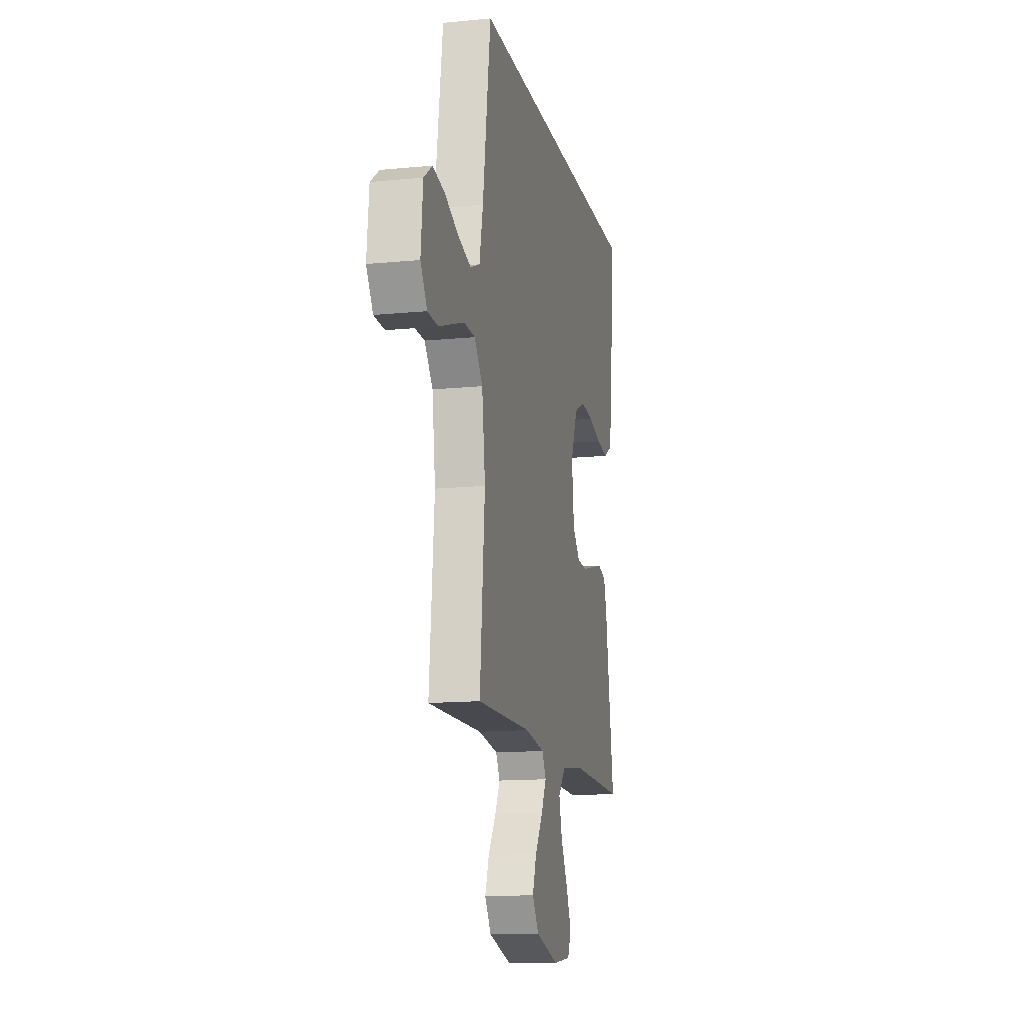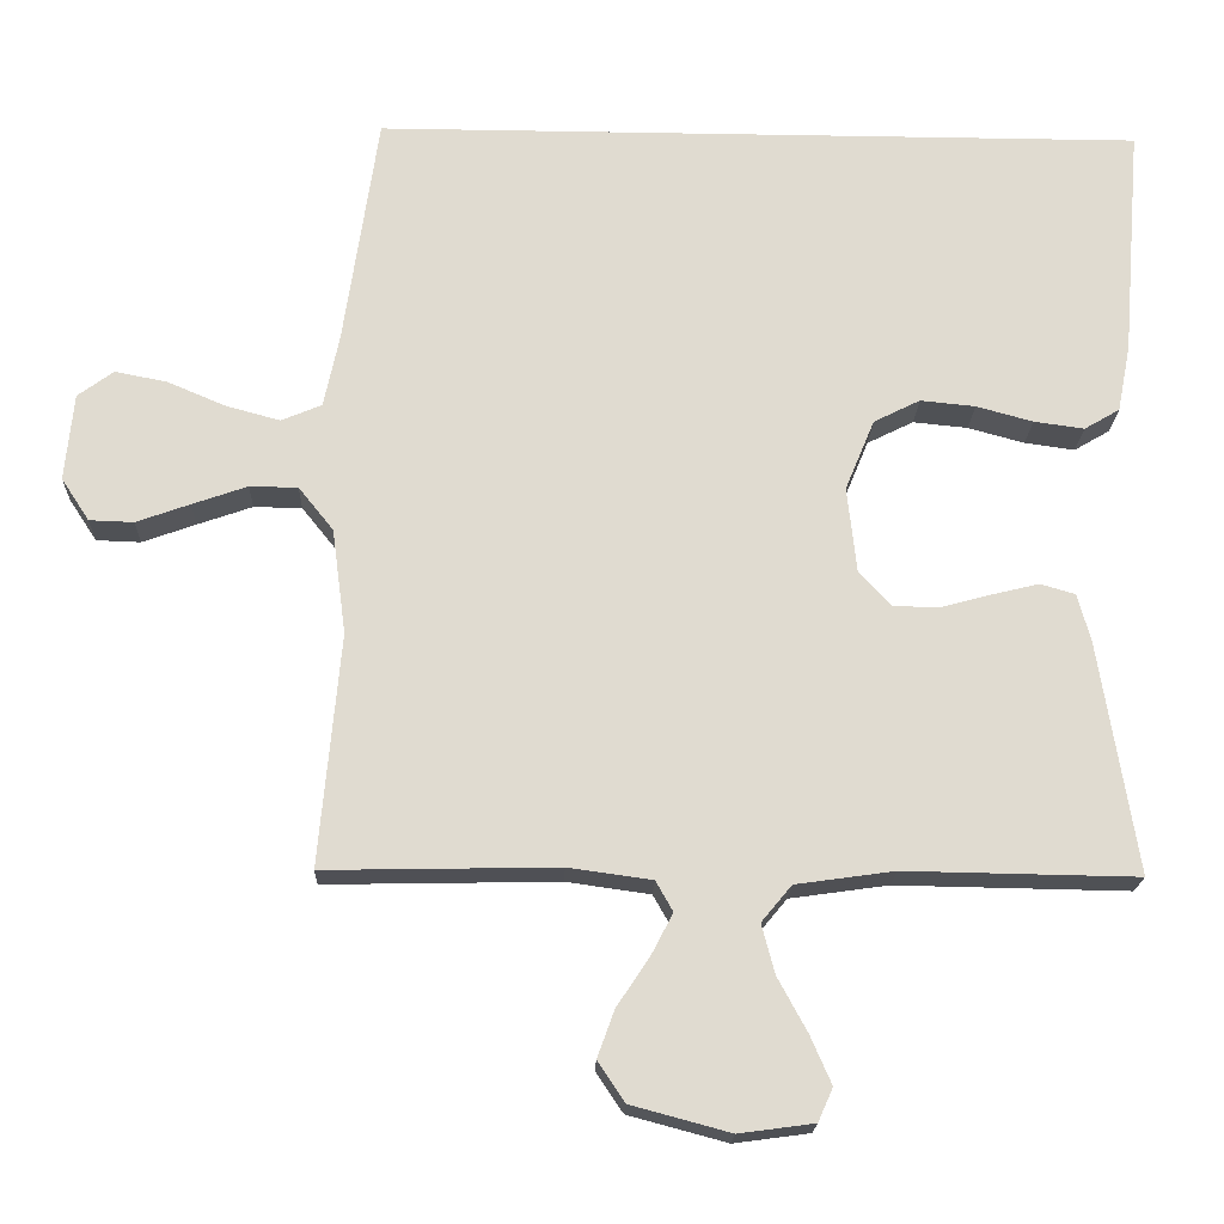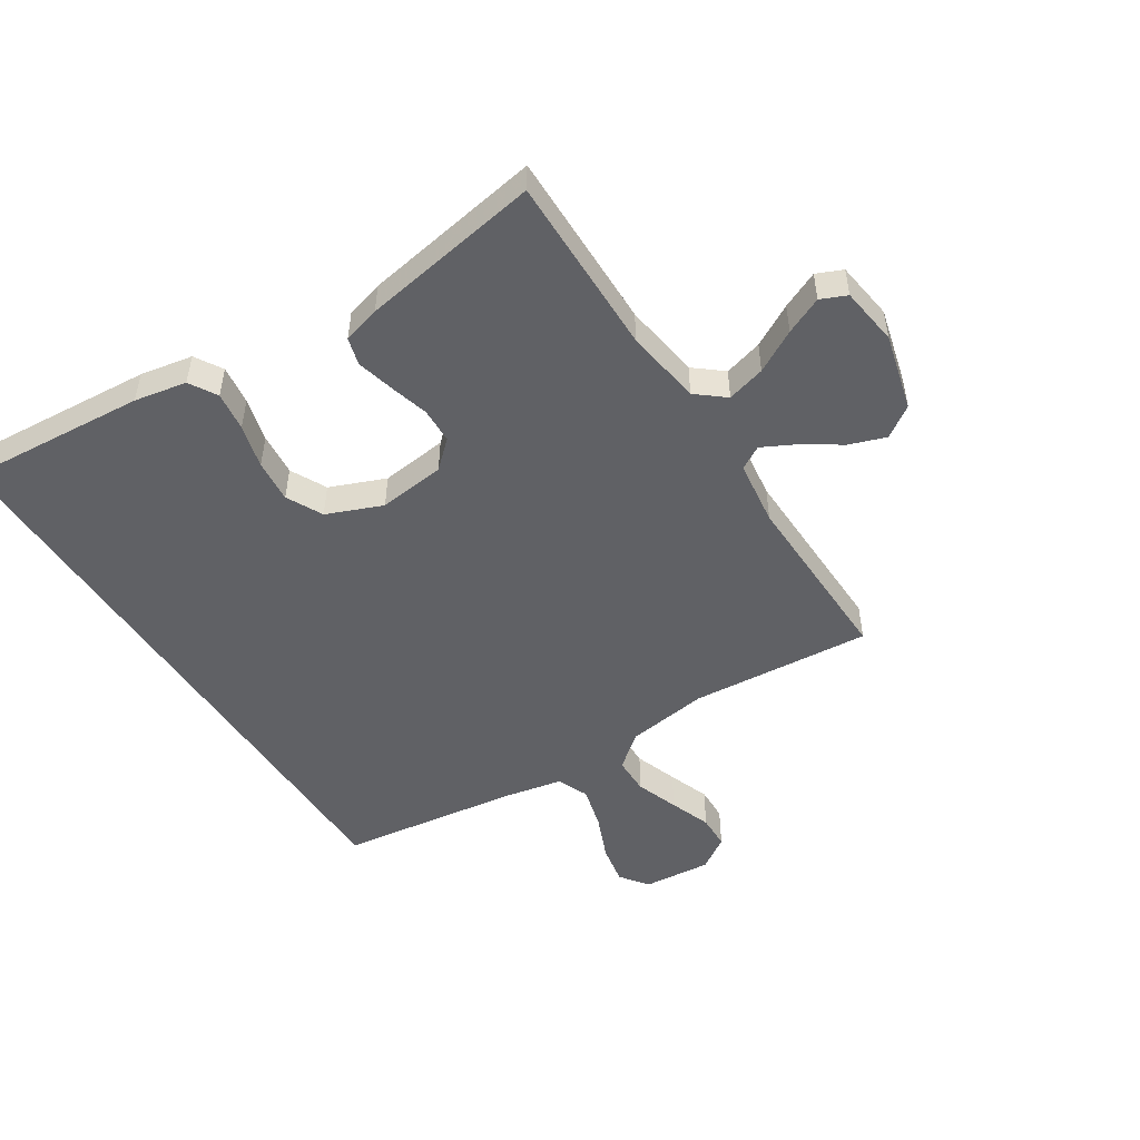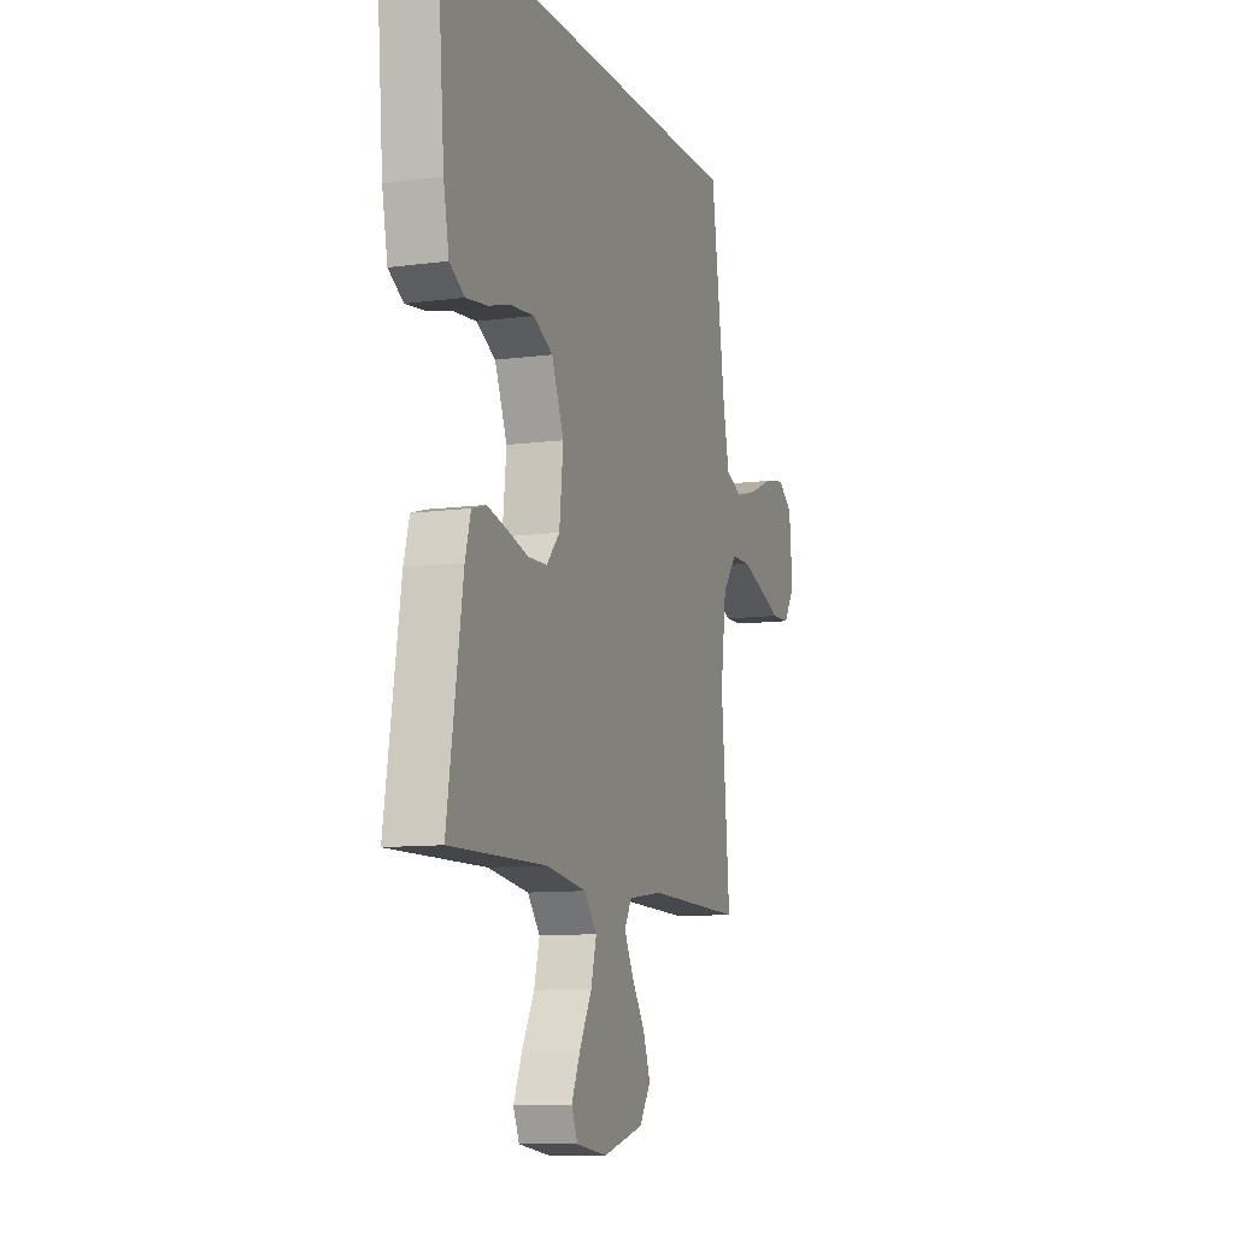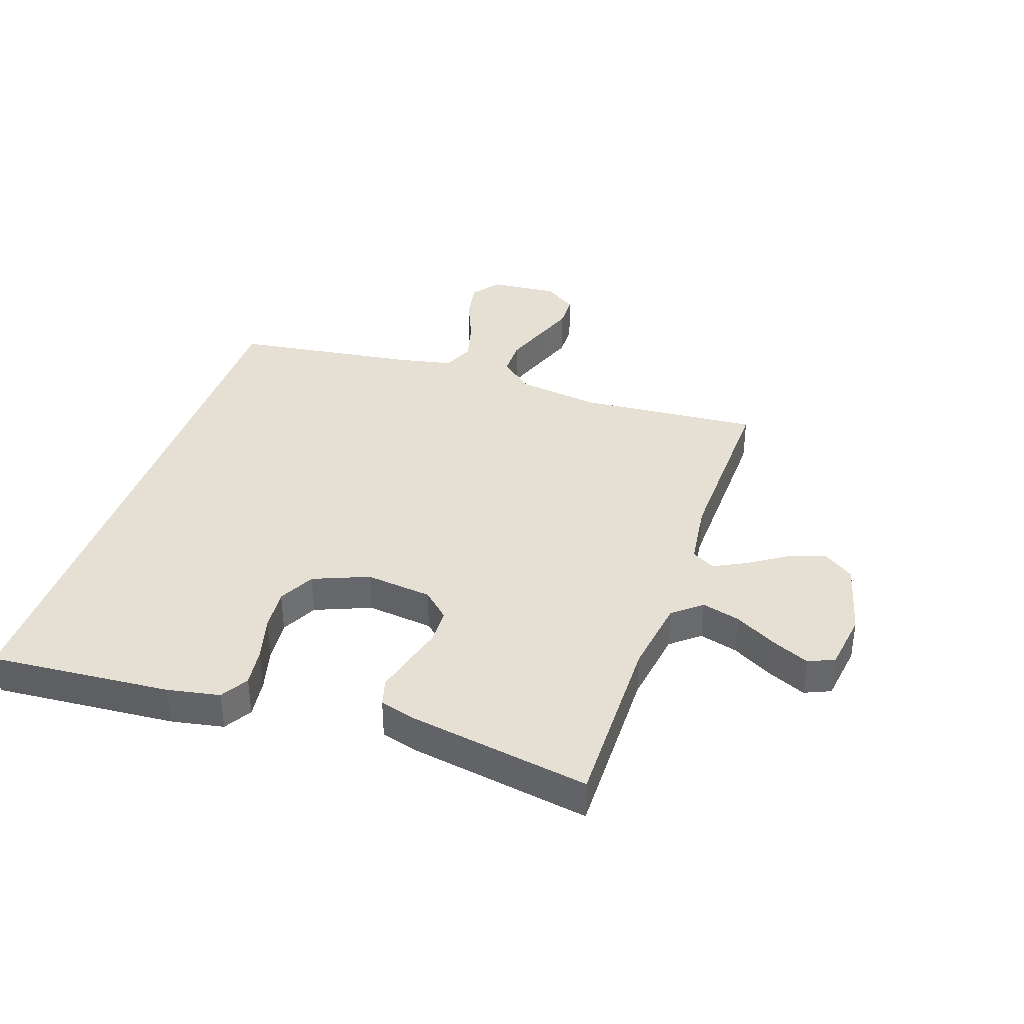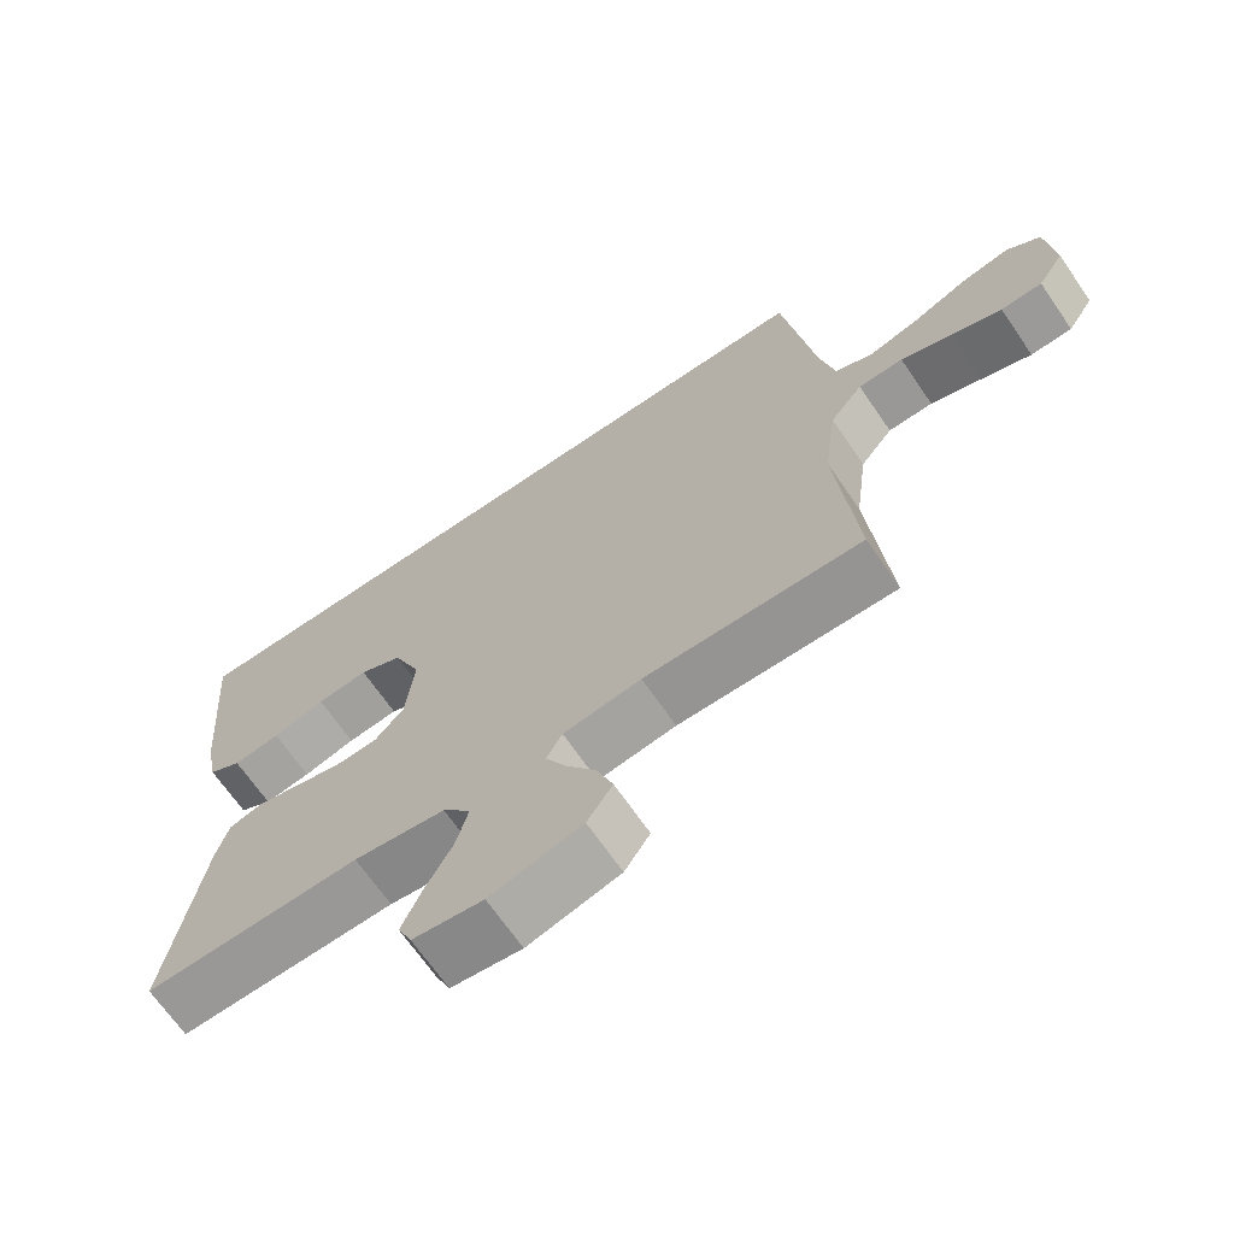
<metadata>
{"format":"obj","ext":"obj","renderer":"f3d","projection":"perspective","resolution":1024,"background":"white","views":[{"elev":-13.7,"azim":-77.6,"up":"+Z"},{"elev":-19.5,"azim":-1.9,"up":"+Z"},{"elev":-50.3,"azim":123.0,"up":"+Y"},{"elev":-10.0,"azim":108.9,"up":"+Z"},{"elev":37.9,"azim":109.2,"up":"+Y"},{"elev":-68.0,"azim":-145.5,"up":"+Z"}]}
</metadata>
<code>
v -0.446 0.07 0.5
v 0.546 0.07 0.5
v 0.521 0.07 0.2
v 0.504 0.07 0.113
v 0.458 0.07 0.086
v 0.393 0.07 0.095
v 0.32 0.07 0.115
v 0.249 0.07 0.122
v 0.189 0.07 0.092
v 0.151 0.07 0
v 0.163 0.07 -0.111
v 0.204 0.07 -0.156
v 0.263 0.07 -0.158
v 0.329 0.07 -0.14
v 0.39 0.07 -0.125
v 0.435 0.07 -0.138
v 0.452 0.07 -0.2
v 0.5 0.07 -0.5
v 0.2 0.07 -0.495
v 0.073 0.07 -0.513
v 0.034 0.07 -0.56
v 0.051 0.07 -0.624
v 0.089 0.07 -0.694
v 0.116 0.07 -0.756
v 0.097 0.07 -0.799
v 0 0.07 -0.812
v -0.127 0.07 -0.778
v -0.162 0.07 -0.726
v -0.14 0.07 -0.665
v -0.098 0.07 -0.602
v -0.07 0.07 -0.548
v -0.092 0.07 -0.509
v -0.2 0.07 -0.494
v -0.5 0.07 -0.5
v -0.473 0.07 -0.2
v -0.491 0.07 -0.064
v -0.536 0.07 -0.008
v -0.598 0.07 -0.007
v -0.669 0.07 -0.032
v -0.738 0.07 -0.057
v -0.795 0.07 -0.055
v -0.831 0.07 0
v -0.82 0.07 0.113
v -0.774 0.07 0.147
v -0.707 0.07 0.134
v -0.632 0.07 0.102
v -0.562 0.07 0.083
v -0.51 0.07 0.105
v -0.49 0.07 0.2
v -0.446 0 0.5
v 0.546 0 0.5
v 0.521 0 0.2
v 0.504 0 0.113
v 0.458 0 0.086
v 0.393 0 0.095
v 0.32 0 0.115
v 0.249 0 0.122
v 0.189 0 0.092
v 0.151 0 0
v 0.163 0 -0.111
v 0.204 0 -0.156
v 0.263 0 -0.158
v 0.329 0 -0.14
v 0.39 0 -0.125
v 0.435 0 -0.138
v 0.452 0 -0.2
v 0.5 0 -0.5
v 0.2 0 -0.495
v 0.073 0 -0.513
v 0.034 0 -0.56
v 0.051 0 -0.624
v 0.089 0 -0.694
v 0.116 0 -0.756
v 0.097 0 -0.799
v 0 0 -0.812
v -0.127 0 -0.778
v -0.162 0 -0.726
v -0.14 0 -0.665
v -0.098 0 -0.602
v -0.07 0 -0.548
v -0.092 0 -0.509
v -0.2 0 -0.494
v -0.5 0 -0.5
v -0.473 0 -0.2
v -0.491 0 -0.064
v -0.536 0 -0.008
v -0.598 0 -0.007
v -0.669 0 -0.032
v -0.738 0 -0.057
v -0.795 0 -0.055
v -0.831 0 0
v -0.82 0 0.113
v -0.774 0 0.147
v -0.707 0 0.134
v -0.632 0 0.102
v -0.562 0 0.083
v -0.51 0 0.105
v -0.49 0 0.2
f 43 44 45 46
f 43 46 47
f 42 43 47
f 39 40 41 42
f 38 39 42 47
f 37 38 47 48
f 33 34 35
f 32 33 35 36
f 27 28 29 30
f 27 30 31
f 26 27 31
f 25 26 31
f 22 23 24 25
f 21 22 25 31
f 20 21 31 32
f 16 17 18 19
f 13 14 15 16
f 13 16 19 20
f 4 5 6 7
f 4 7 8
f 3 4 8
f 49 1 2 3
f 48 49 3 8
f 12 13 20 32
f 11 12 32 36
f 10 11 36 37
f 37 48 8 9
f 9 10 37
f 95 94 93 92
f 96 95 92
f 96 92 91
f 91 90 89 88
f 96 91 88 87
f 97 96 87 86
f 84 83 82
f 85 84 82 81
f 79 78 77 76
f 80 79 76
f 80 76 75
f 80 75 74
f 74 73 72 71
f 80 74 71 70
f 81 80 70 69
f 68 67 66 65
f 65 64 63 62
f 69 68 65 62
f 56 55 54 53
f 57 56 53
f 57 53 52
f 52 51 50 98
f 57 52 98 97
f 81 69 62 61
f 85 81 61 60
f 86 85 60 59
f 58 57 97 86
f 86 59 58
f 1 50 51 2
f 2 51 52 3
f 3 52 53 4
f 4 53 54 5
f 5 54 55 6
f 6 55 56 7
f 7 56 57 8
f 8 57 58 9
f 9 58 59 10
f 10 59 60 11
f 11 60 61 12
f 12 61 62 13
f 13 62 63 14
f 14 63 64 15
f 15 64 65 16
f 16 65 66 17
f 17 66 67 18
f 18 67 68 19
f 19 68 69 20
f 20 69 70 21
f 21 70 71 22
f 22 71 72 23
f 23 72 73 24
f 24 73 74 25
f 25 74 75 26
f 26 75 76 27
f 27 76 77 28
f 28 77 78 29
f 29 78 79 30
f 30 79 80 31
f 31 80 81 32
f 32 81 82 33
f 33 82 83 34
f 34 83 84 35
f 35 84 85 36
f 36 85 86 37
f 37 86 87 38
f 38 87 88 39
f 39 88 89 40
f 40 89 90 41
f 41 90 91 42
f 42 91 92 43
f 43 92 93 44
f 44 93 94 45
f 45 94 95 46
f 46 95 96 47
f 47 96 97 48
f 48 97 98 49
f 49 98 50 1

</code>
